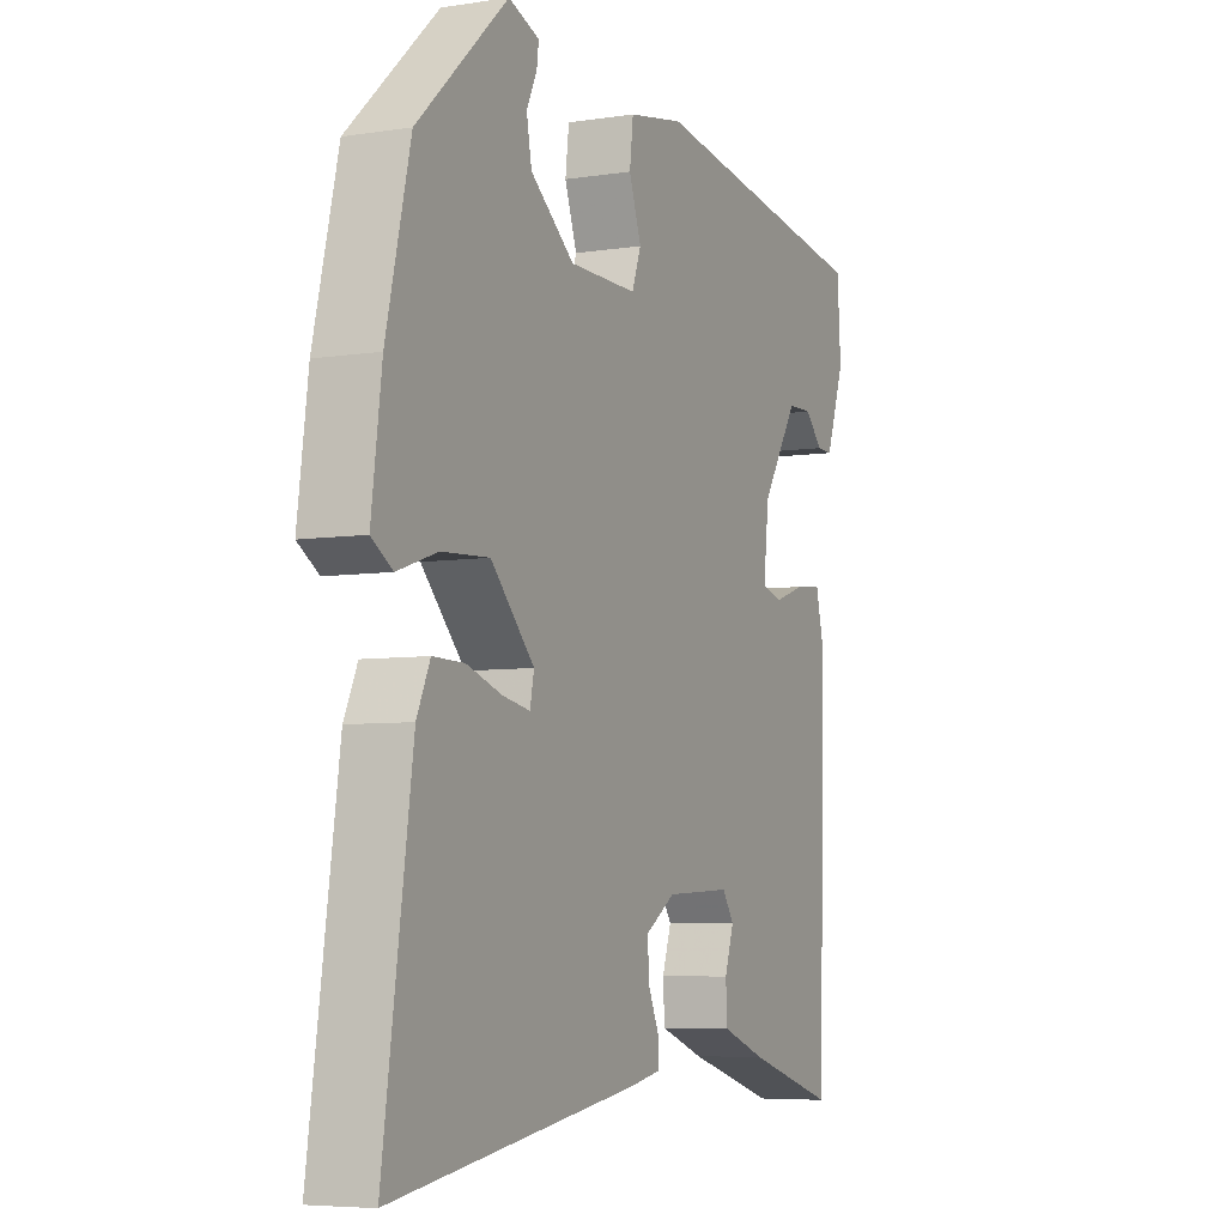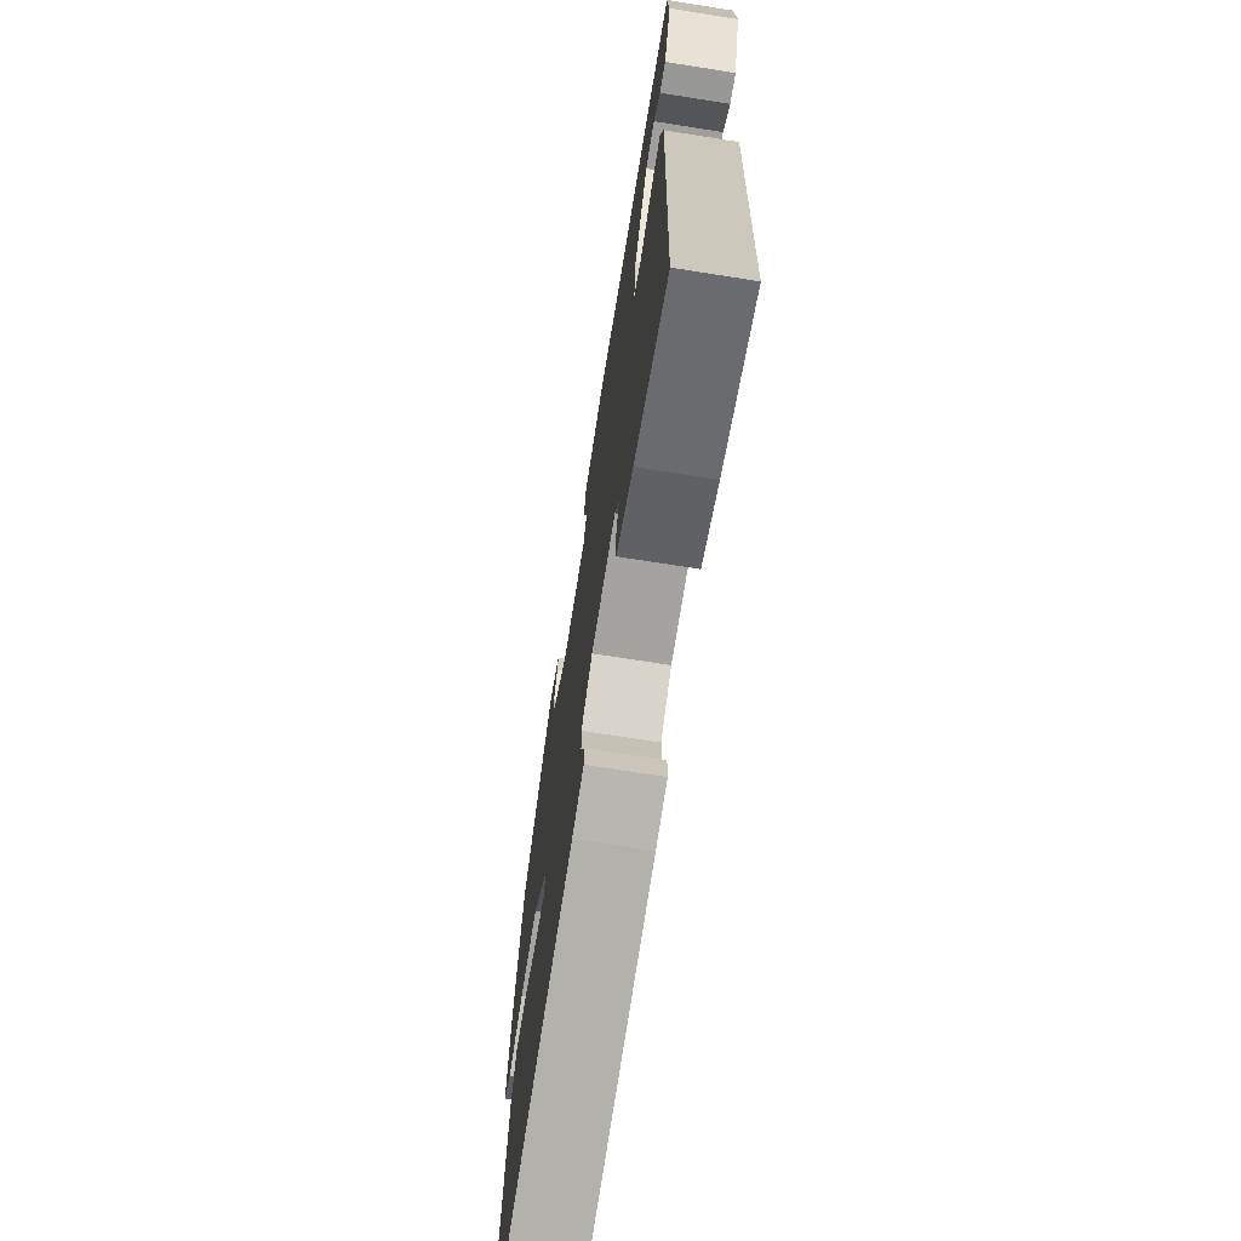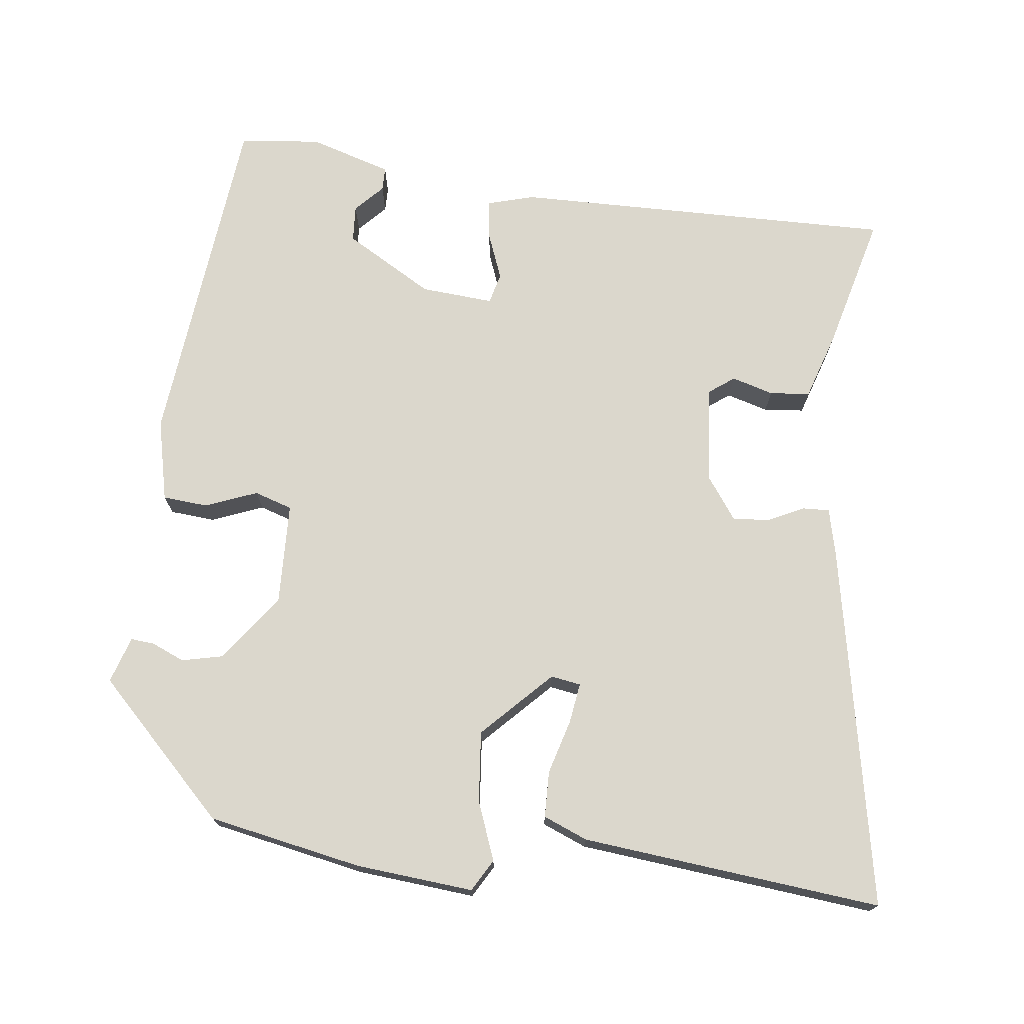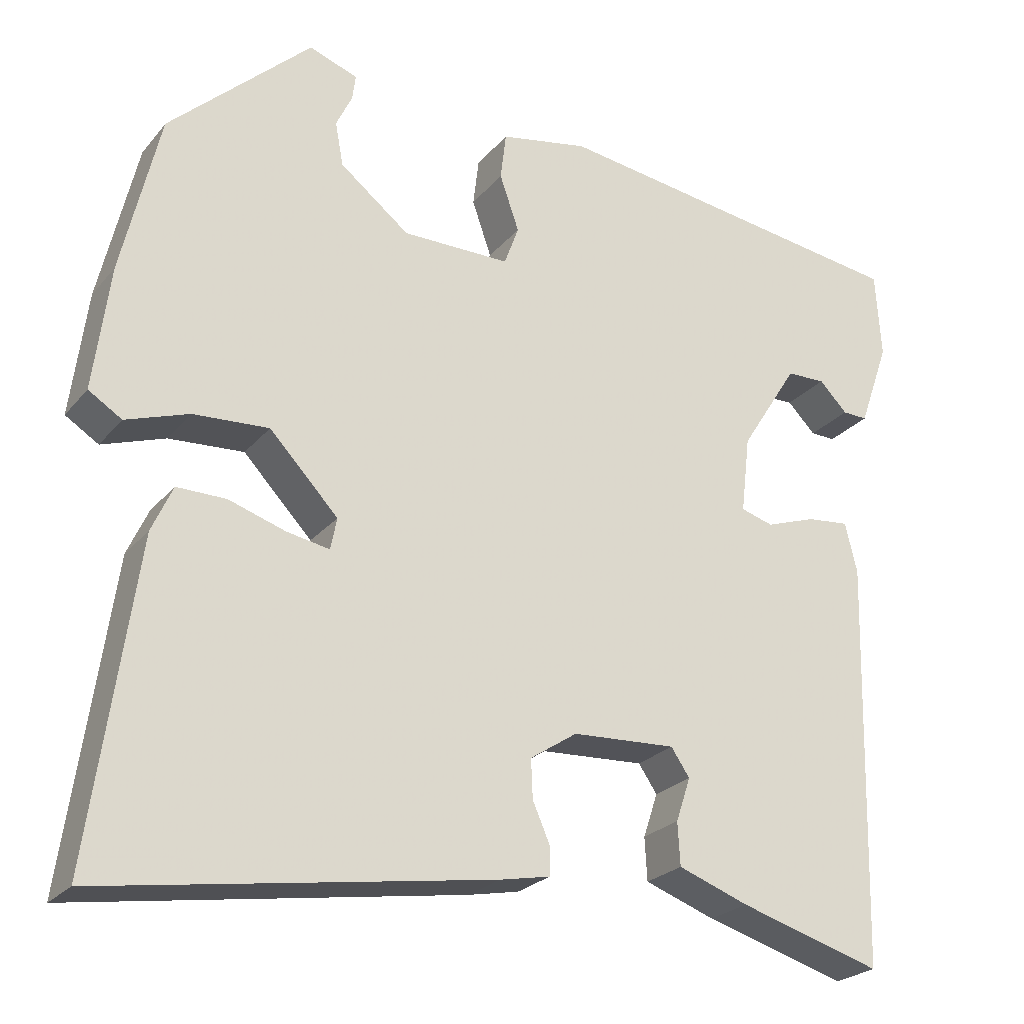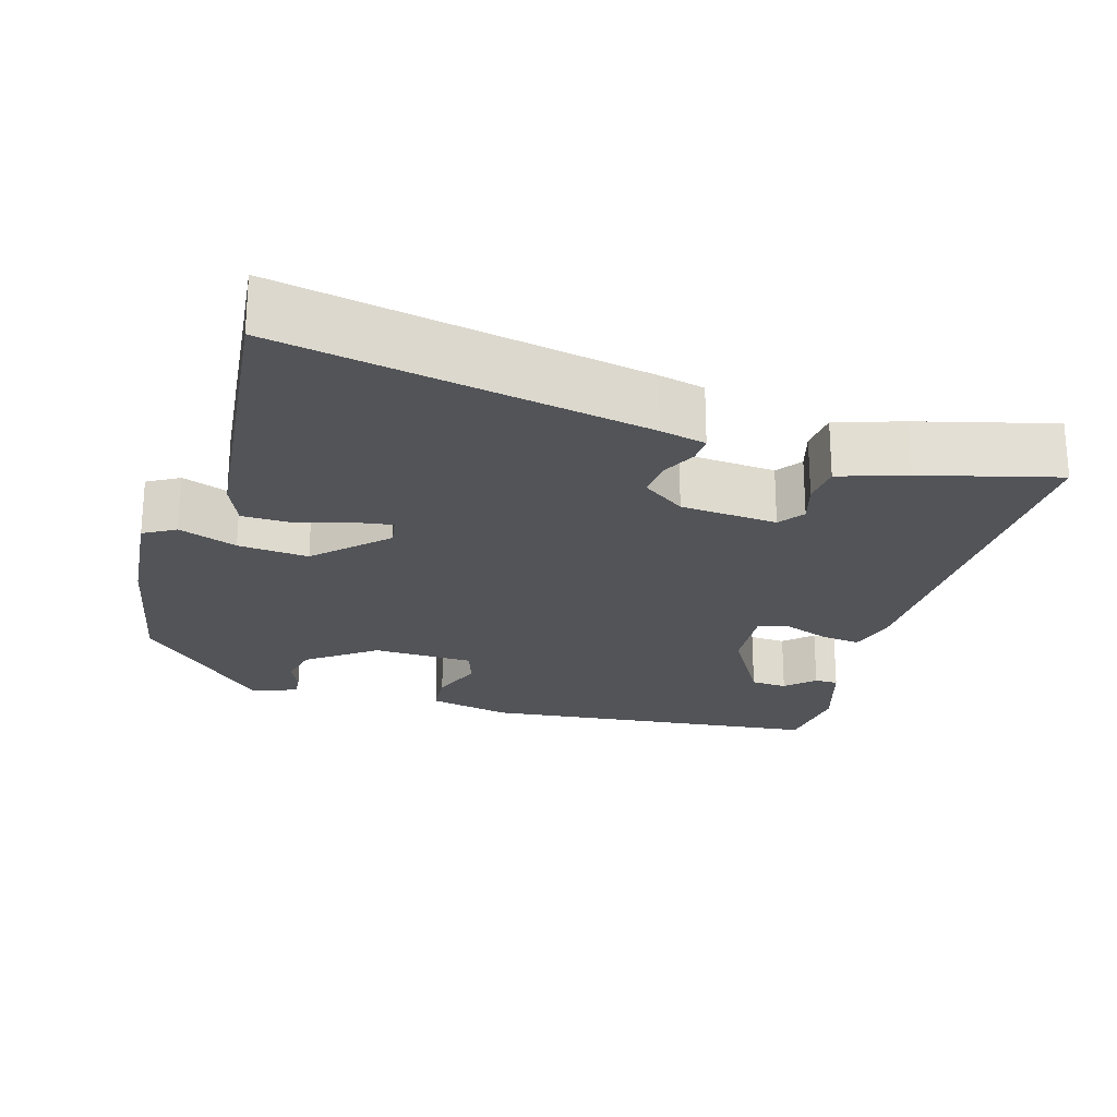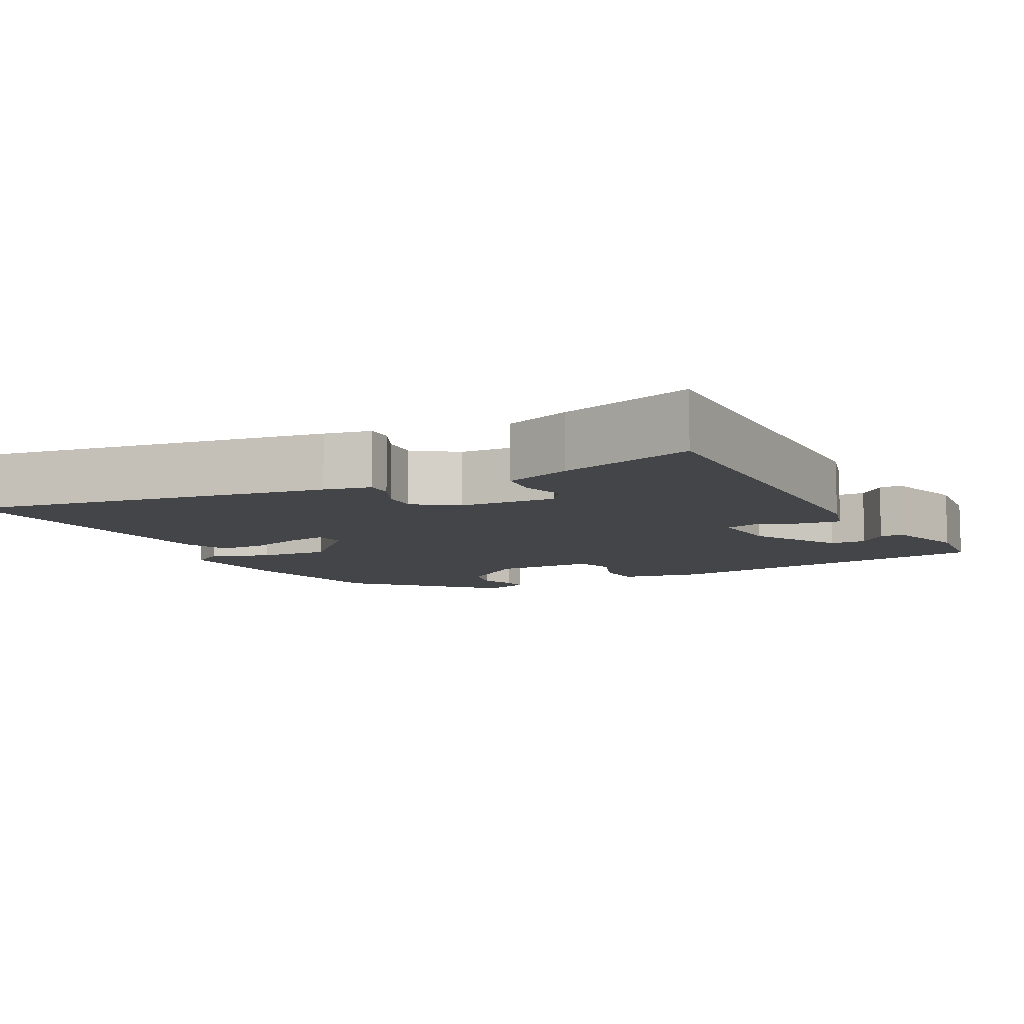
<metadata>
{"format":"obj","ext":"obj","renderer":"f3d","projection":"perspective","resolution":1024,"background":"white","views":[{"elev":-6.0,"azim":115.2,"up":"+Z"},{"elev":-70.3,"azim":-99.0,"up":"+Z"},{"elev":73.2,"azim":94.6,"up":"+Y"},{"elev":-24.1,"azim":150.6,"up":"+Z"},{"elev":-23.2,"azim":161.5,"up":"+Y"},{"elev":-9.1,"azim":-153.8,"up":"+Y"}]}
</metadata>
<code>
v 0.463 0.07 0.311
v 0.51 0.07 0.111
v 0.53 0.07 -0.043
v 0.489 0.07 -0.069
v 0.411 0.07 -0.043
v 0.318 0.07 -0.038
v 0.233 0.07 -0.128
v 0.241 0.07 -0.167
v 0.294 0.07 -0.157
v 0.364 0.07 -0.134
v 0.425 0.07 -0.133
v 0.451 0.07 -0.19
v 0.507 0.07 -0.582
v 0.027 0.07 -0.509
v -0.035 0.07 -0.497
v -0.035 0.07 -0.461
v -0.014 0.07 -0.413
v -0.012 0.07 -0.365
v -0.07 0.07 -0.327
v -0.198 0.07 -0.321
v -0.221 0.07 -0.355
v -0.203 0.07 -0.409
v -0.206 0.07 -0.462
v -0.293 0.07 -0.494
v -0.469 0.07 -0.547
v -0.481 0.07 -0.045
v -0.466 0.07 0.017
v -0.414 0.07 0.012
v -0.352 0.07 -0.009
v -0.312 0.07 0.003
v -0.323 0.07 0.098
v -0.394 0.07 0.21
v -0.442 0.07 0.211
v -0.477 0.07 0.175
v -0.508 0.07 0.174
v -0.545 0.07 0.28
v -0.538 0.07 0.387
v -0.088 0.07 0.453
v 0.021 0.07 0.433
v 0.028 0.07 0.374
v 0.004 0.07 0.305
v 0.022 0.07 0.256
v 0.155 0.07 0.257
v 0.241 0.07 0.325
v 0.251 0.07 0.379
v 0.231 0.07 0.421
v 0.227 0.07 0.452
v 0.287 0.07 0.474
v 0.463 0 0.311
v 0.51 0 0.111
v 0.53 0 -0.043
v 0.489 0 -0.069
v 0.411 0 -0.043
v 0.318 0 -0.038
v 0.233 0 -0.128
v 0.241 0 -0.167
v 0.294 0 -0.157
v 0.364 0 -0.134
v 0.425 0 -0.133
v 0.451 0 -0.19
v 0.507 0 -0.582
v 0.027 0 -0.509
v -0.035 0 -0.497
v -0.035 0 -0.461
v -0.014 0 -0.413
v -0.012 0 -0.365
v -0.07 0 -0.327
v -0.198 0 -0.321
v -0.221 0 -0.355
v -0.203 0 -0.409
v -0.206 0 -0.462
v -0.293 0 -0.494
v -0.469 0 -0.547
v -0.481 0 -0.045
v -0.466 0 0.017
v -0.414 0 0.012
v -0.352 0 -0.009
v -0.312 0 0.003
v -0.323 0 0.098
v -0.394 0 0.21
v -0.442 0 0.211
v -0.477 0 0.175
v -0.508 0 0.174
v -0.545 0 0.28
v -0.538 0 0.387
v -0.088 0 0.453
v 0.021 0 0.433
v 0.028 0 0.374
v 0.004 0 0.305
v 0.022 0 0.256
v 0.155 0 0.257
v 0.241 0 0.325
v 0.251 0 0.379
v 0.231 0 0.421
v 0.227 0 0.452
v 0.287 0 0.474
f 45 46 47 48
f 44 45 48 1
f 43 44 1 2
f 42 43 2 3
f 38 39 40 41
f 38 41 42
f 37 38 42
f 33 34 35 36
f 32 33 36 37
f 26 27 28 29
f 24 25 26 29
f 24 29 30
f 21 22 23 24
f 21 24 30
f 20 21 30 31
f 14 15 16 17
f 14 17 18
f 13 14 18
f 12 13 18 19
f 9 10 11 12
f 8 9 12 19
f 42 3 4 5
f 32 37 42 5
f 8 19 20 31
f 7 8 31 32
f 6 7 32
f 5 6 32
f 96 95 94 93
f 49 96 93 92
f 50 49 92 91
f 51 50 91 90
f 89 88 87 86
f 90 89 86
f 90 86 85
f 84 83 82 81
f 85 84 81 80
f 77 76 75 74
f 77 74 73 72
f 78 77 72
f 72 71 70 69
f 78 72 69
f 79 78 69 68
f 65 64 63 62
f 66 65 62
f 66 62 61
f 67 66 61 60
f 60 59 58 57
f 67 60 57 56
f 53 52 51 90
f 53 90 85 80
f 79 68 67 56
f 80 79 56 55
f 80 55 54
f 80 54 53
f 1 49 50 2
f 2 50 51 3
f 3 51 52 4
f 4 52 53 5
f 5 53 54 6
f 6 54 55 7
f 7 55 56 8
f 8 56 57 9
f 9 57 58 10
f 10 58 59 11
f 11 59 60 12
f 12 60 61 13
f 13 61 62 14
f 14 62 63 15
f 15 63 64 16
f 16 64 65 17
f 17 65 66 18
f 18 66 67 19
f 19 67 68 20
f 20 68 69 21
f 21 69 70 22
f 22 70 71 23
f 23 71 72 24
f 24 72 73 25
f 25 73 74 26
f 26 74 75 27
f 27 75 76 28
f 28 76 77 29
f 29 77 78 30
f 30 78 79 31
f 31 79 80 32
f 32 80 81 33
f 33 81 82 34
f 34 82 83 35
f 35 83 84 36
f 36 84 85 37
f 37 85 86 38
f 38 86 87 39
f 39 87 88 40
f 40 88 89 41
f 41 89 90 42
f 42 90 91 43
f 43 91 92 44
f 44 92 93 45
f 45 93 94 46
f 46 94 95 47
f 47 95 96 48
f 48 96 49 1

</code>
